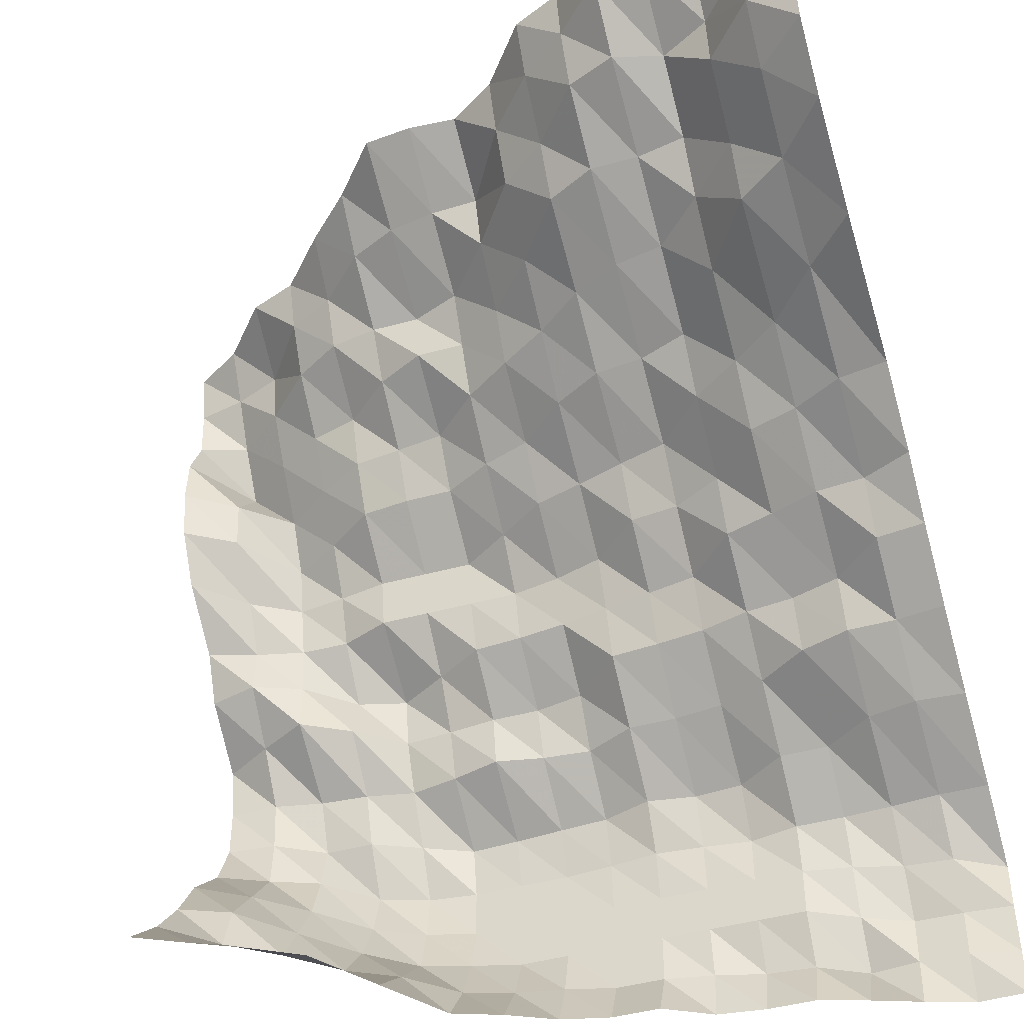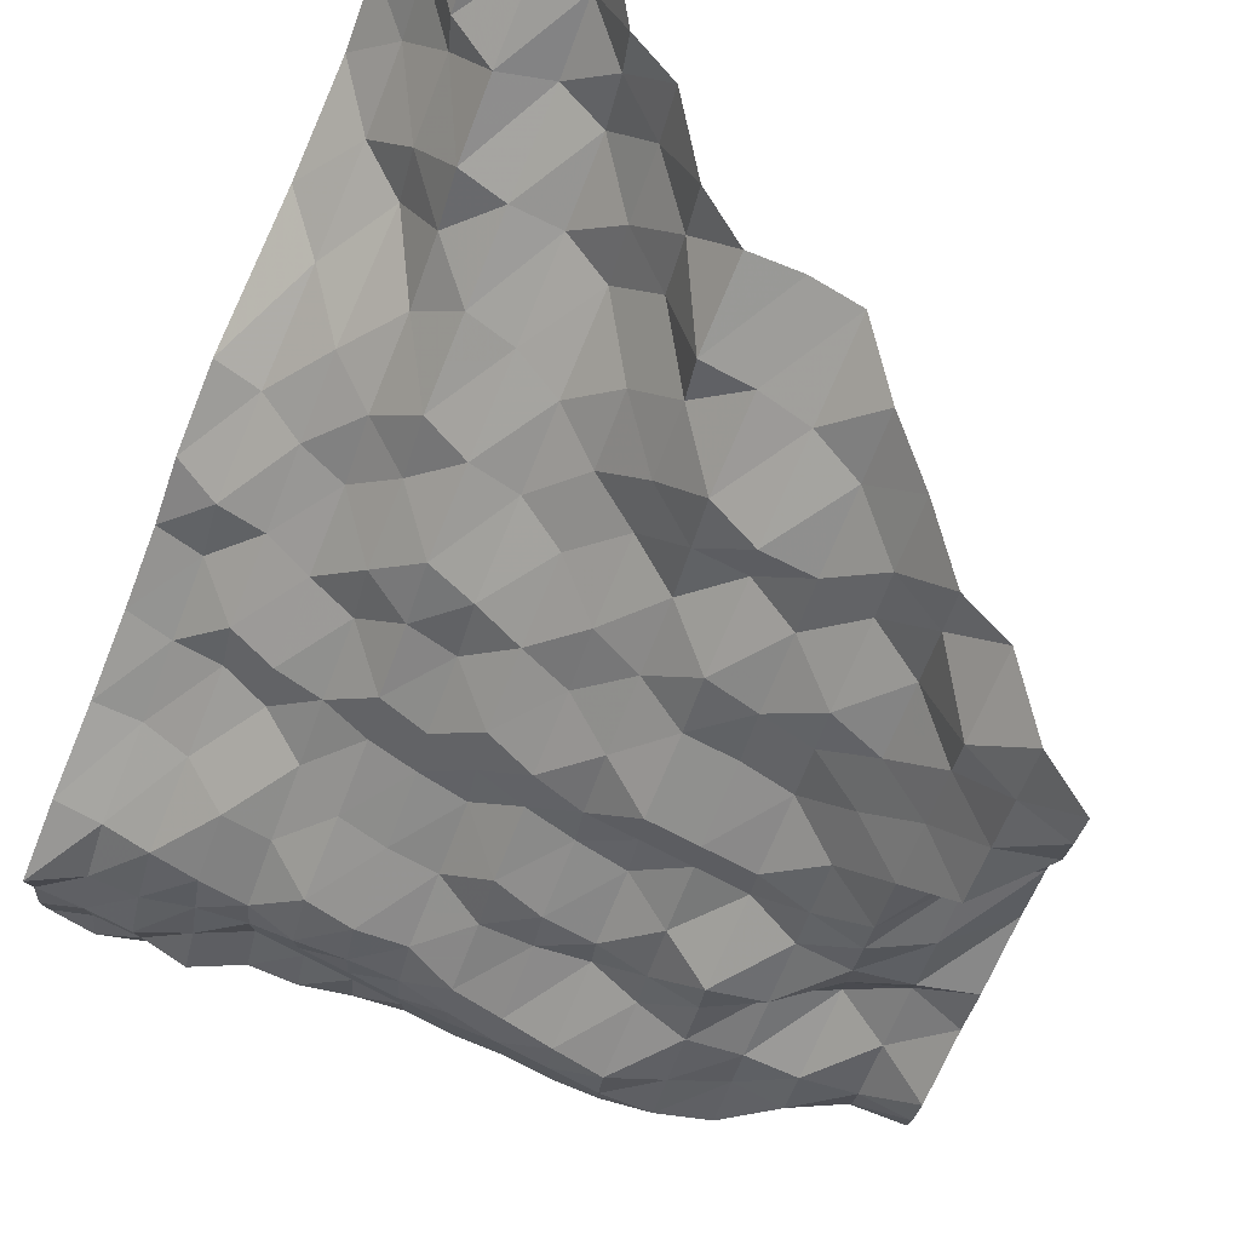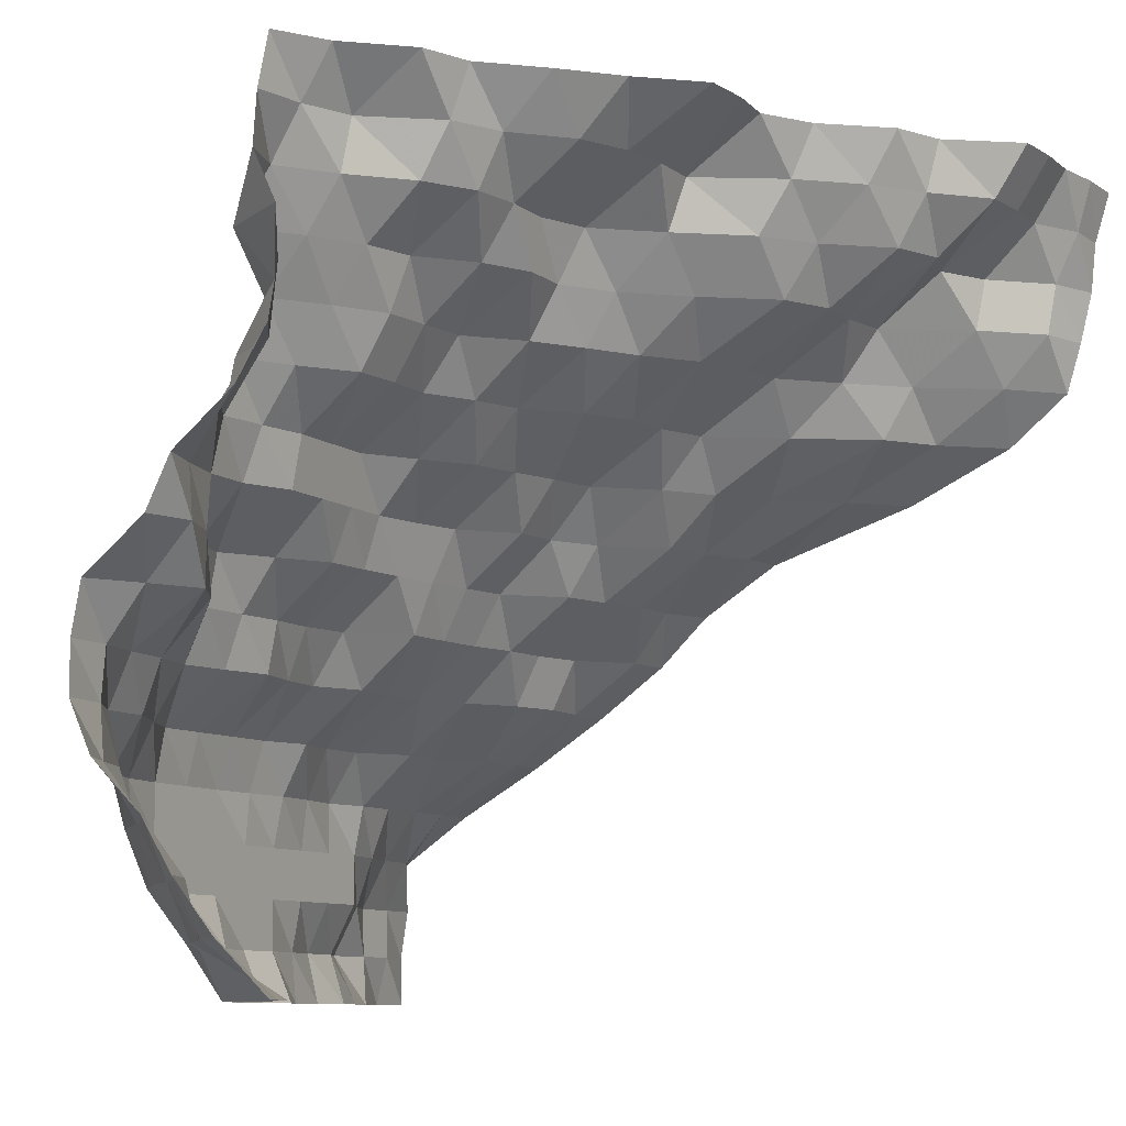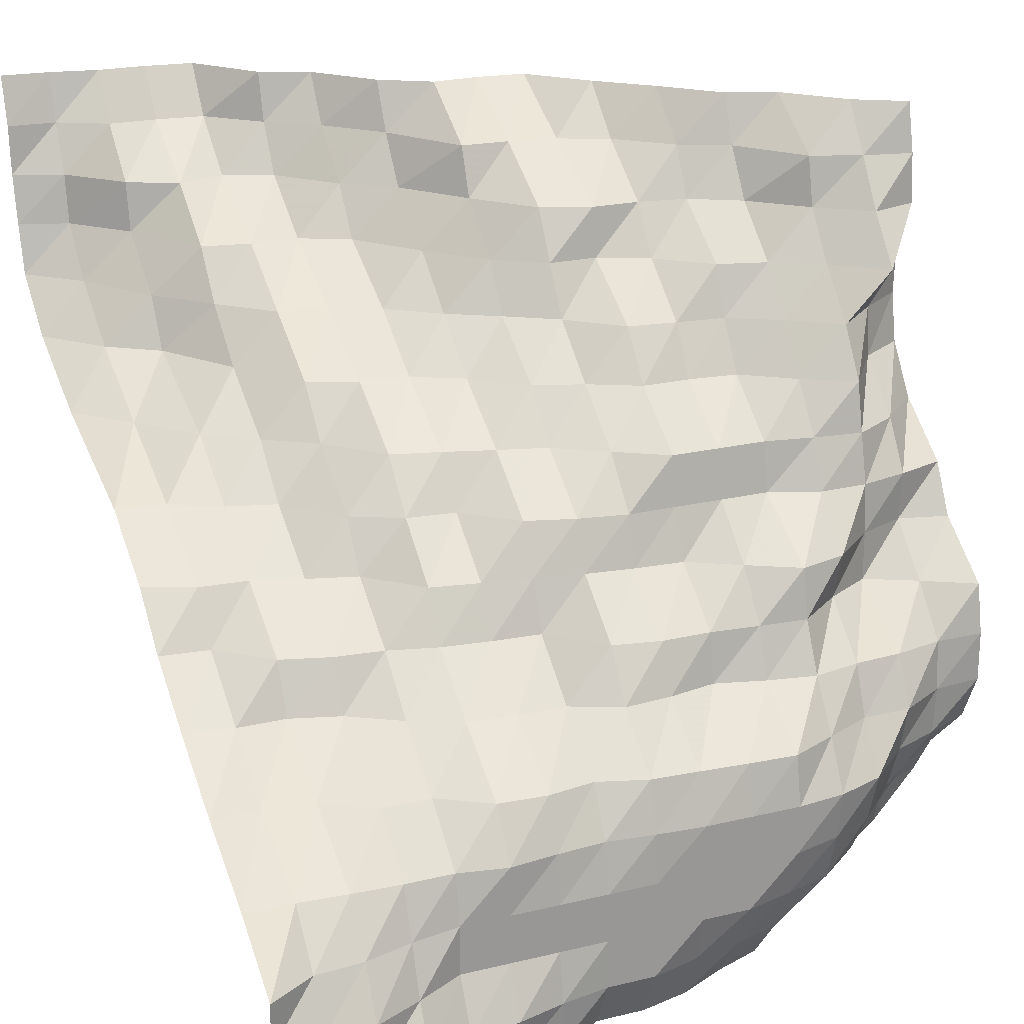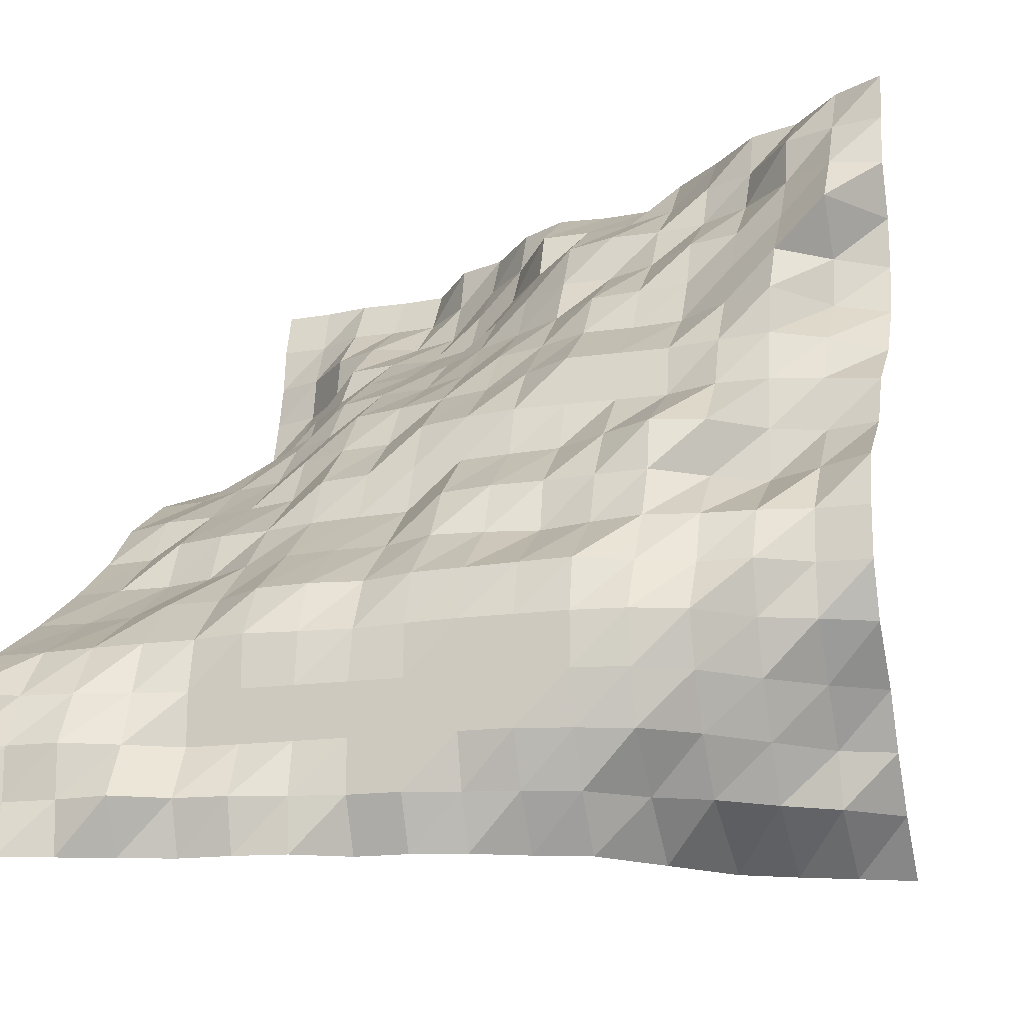
<metadata>
{"format":"obj","ext":"obj","renderer":"f3d","projection":"perspective","resolution":1024,"background":"white","views":[{"elev":-44.9,"azim":-162.2,"up":"+Z"},{"elev":76.5,"azim":26.4,"up":"+Z"},{"elev":-8.9,"azim":117.5,"up":"+Z"},{"elev":21.4,"azim":-23.3,"up":"+Z"},{"elev":-16.8,"azim":16.0,"up":"+Z"}]}
</metadata>
<code>
v 1266 131 1547
v 1266 121.5 1556
v 1266 114.2 1564
v 1266 108.5 1573
v 1266 99.41 1582
v 1266 95.31 1591
v 1266 95.31 1600
v 1266 96.97 1608
v 1266 108.1 1617
v 1266 112.5 1626
v 1266 123.4 1635
v 1266 129 1644
v 1266 130.6 1652
v 1266 130 1661
v 1266 125.8 1670
v 1266 126.5 1679
v 1266 128.4 1688
v 1257 126.6 1547
v 1257 113.2 1556
v 1257 110.4 1564
v 1257 102.7 1573
v 1257 95.31 1582
v 1257 94.56 1591
v 1257 95.31 1600
v 1257 102.2 1608
v 1257 110.4 1617
v 1257 109.7 1626
v 1257 114.9 1635
v 1257 123.4 1644
v 1257 124.3 1652
v 1257 116.7 1661
v 1257 123.2 1670
v 1257 128.4 1679
v 1257 133.8 1688
v 1248 122.2 1547
v 1248 107 1556
v 1248 101 1564
v 1248 95.31 1573
v 1248 91.82 1582
v 1248 89.48 1591
v 1248 93.54 1600
v 1248 107 1608
v 1248 107 1617
v 1248 107.6 1626
v 1248 109.7 1635
v 1248 111.5 1644
v 1248 116.7 1652
v 1248 124.1 1661
v 1248 130 1670
v 1248 131.9 1679
v 1248 143.9 1688
v 1239 117.2 1547
v 1239 99.35 1556
v 1239 91.79 1564
v 1239 86.66 1573
v 1239 83.83 1582
v 1239 89.48 1591
v 1239 92.91 1600
v 1239 102 1608
v 1239 99.36 1617
v 1239 107.4 1626
v 1239 110.9 1635
v 1239 116.8 1644
v 1239 123.2 1652
v 1239 129.4 1661
v 1239 138.7 1670
v 1239 143.9 1679
v 1239 147.3 1688
v 1230 105.3 1547
v 1230 94.56 1556
v 1230 84.83 1564
v 1230 82.09 1573
v 1230 80.76 1582
v 1230 85.45 1591
v 1230 91.16 1600
v 1230 95.31 1608
v 1230 96.96 1617
v 1230 110.9 1626
v 1230 112.5 1635
v 1230 123.2 1644
v 1230 128.4 1652
v 1230 131.9 1661
v 1230 143.9 1670
v 1230 148.3 1679
v 1230 157 1688
v 1222 93.49 1547
v 1222 86.66 1556
v 1222 82.12 1564
v 1222 79.75 1573
v 1222 79.75 1582
v 1222 81.46 1591
v 1222 92.9 1600
v 1222 96.02 1608
v 1222 102.1 1617
v 1222 110.9 1626
v 1222 112.5 1635
v 1222 124.1 1644
v 1222 129.4 1652
v 1222 139.6 1661
v 1222 145.4 1670
v 1222 157 1679
v 1222 165.4 1688
v 1213 90.21 1547
v 1213 83.79 1556
v 1213 79.75 1564
v 1213 79.75 1573
v 1213 79.75 1582
v 1213 81.92 1591
v 1213 95.31 1600
v 1213 96.97 1608
v 1213 107.4 1617
v 1213 110.9 1626
v 1213 112.5 1635
v 1213 124.1 1644
v 1213 130.6 1652
v 1213 143.9 1661
v 1213 145.4 1670
v 1213 161 1679
v 1213 175.7 1688
v 1204 85.92 1547
v 1204 82.12 1556
v 1204 79.75 1564
v 1204 79.75 1573
v 1204 79.75 1582
v 1204 82.59 1591
v 1204 93.6 1600
v 1204 96.97 1608
v 1204 108.1 1617
v 1204 110.9 1626
v 1204 118.2 1635
v 1204 128.8 1644
v 1204 138.7 1652
v 1204 143.9 1661
v 1204 148.8 1670
v 1204 162.5 1679
v 1204 176.5 1688
v 1195 83.76 1547
v 1195 79.75 1556
v 1195 79.75 1564
v 1195 79.75 1573
v 1195 80.46 1582
v 1195 83.15 1591
v 1195 92.85 1600
v 1195 98.67 1608
v 1195 109.2 1617
v 1195 112.5 1626
v 1195 124.1 1635
v 1195 131.9 1644
v 1195 144.6 1652
v 1195 150 1661
v 1195 159.5 1670
v 1195 162.8 1679
v 1195 175.9 1688
v 1187 83.76 1547
v 1187 79.75 1556
v 1187 79.75 1564
v 1187 79.75 1573
v 1187 81.49 1582
v 1187 86.04 1591
v 1187 97 1600
v 1187 107.4 1608
v 1187 110.9 1617
v 1187 115.1 1626
v 1187 126.7 1635
v 1187 139.7 1644
v 1187 150 1652
v 1187 160.1 1661
v 1187 171.6 1670
v 1187 177.4 1679
v 1187 181.5 1688
v 1178 79.02 1547
v 1178 78.13 1556
v 1178 79.75 1564
v 1178 79.75 1573
v 1178 80.8 1582
v 1178 84.63 1591
v 1178 97 1600
v 1178 108.1 1608
v 1178 112.5 1617
v 1178 123.2 1626
v 1178 129.4 1635
v 1178 144.5 1644
v 1178 156.9 1652
v 1178 172.2 1661
v 1178 178.3 1670
v 1178 187.3 1679
v 1178 192.6 1688
v 1169 77.93 1547
v 1169 75.72 1556
v 1169 79.75 1564
v 1169 79.75 1573
v 1169 79.75 1582
v 1169 85.3 1591
v 1169 98.02 1600
v 1169 109.2 1608
v 1169 114.2 1617
v 1169 124.2 1626
v 1169 131.8 1635
v 1169 145.5 1644
v 1169 161 1652
v 1169 176.6 1661
v 1169 189 1670
v 1169 194.1 1679
v 1169 196.4 1688
v 1160 77.93 1547
v 1160 75.01 1556
v 1160 79.75 1564
v 1160 79.75 1573
v 1160 81.49 1582
v 1160 91.19 1591
v 1160 102.4 1600
v 1160 111.5 1608
v 1160 123.2 1617
v 1160 128.8 1626
v 1160 141.4 1635
v 1160 148.8 1644
v 1160 162.7 1652
v 1160 176.6 1661
v 1160 192.6 1670
v 1160 202.9 1679
v 1160 208.7 1688
v 1151 75.02 1547
v 1151 70.21 1556
v 1151 75.01 1564
v 1151 78.17 1573
v 1151 81.49 1582
v 1151 91.19 1591
v 1151 108.1 1600
v 1151 112.5 1608
v 1151 125.8 1617
v 1151 138.7 1626
v 1151 147.6 1635
v 1151 161.7 1644
v 1151 171.6 1652
v 1151 178.2 1661
v 1151 189.9 1670
v 1151 203.8 1679
v 1151 209.6 1688
v 1143 71.78 1547
v 1143 71.22 1556
v 1143 70.89 1564
v 1143 75.67 1573
v 1143 81.92 1582
v 1143 97.02 1591
v 1143 110.9 1600
v 1143 115.2 1608
v 1143 128.8 1617
v 1143 141.3 1626
v 1143 154.3 1635
v 1143 175.6 1644
v 1143 181.1 1652
v 1143 193 1661
v 1143 194.7 1670
v 1143 203.8 1679
v 1143 209.6 1688
v 1134 68.83 1547
v 1134 70.95 1556
v 1134 70.78 1564
v 1134 75.01 1573
v 1134 82.64 1582
v 1134 98.73 1591
v 1134 110.9 1600
v 1134 123.2 1608
v 1134 129.5 1617
v 1134 146 1626
v 1134 164.7 1635
v 1134 182 1644
v 1134 194.7 1652
v 1134 202.9 1661
v 1134 204.5 1670
v 1134 208.7 1679
v 1134 211.2 1688
v 1125 69.09 1547
v 1125 68.82 1556
v 1125 70.21 1564
v 1125 69.75 1573
v 1125 82.64 1582
v 1125 98.09 1591
v 1125 111.9 1600
v 1125 124.2 1608
v 1125 133.3 1617
v 1125 147.3 1626
v 1125 174 1635
v 1125 192.6 1644
v 1125 203.2 1652
v 1125 205.9 1661
v 1125 208.1 1670
v 1125 209.1 1679
v 1125 211.8 1688
f 1 18 2
f 18 19 2
f 2 19 3
f 19 20 3
f 3 20 4
f 20 21 4
f 4 21 5
f 21 22 5
f 5 22 6
f 22 23 6
f 6 23 7
f 23 24 7
f 7 24 8
f 24 25 8
f 8 25 9
f 25 26 9
f 9 26 10
f 26 27 10
f 10 27 11
f 27 28 11
f 11 28 12
f 28 29 12
f 12 29 13
f 29 30 13
f 13 30 14
f 30 31 14
f 14 31 15
f 31 32 15
f 15 32 16
f 32 33 16
f 16 33 17
f 33 34 17
f 18 35 19
f 35 36 19
f 19 36 20
f 36 37 20
f 20 37 21
f 37 38 21
f 21 38 22
f 38 39 22
f 22 39 23
f 39 40 23
f 23 40 24
f 40 41 24
f 24 41 25
f 41 42 25
f 25 42 26
f 42 43 26
f 26 43 27
f 43 44 27
f 27 44 28
f 44 45 28
f 28 45 29
f 45 46 29
f 29 46 30
f 46 47 30
f 30 47 31
f 47 48 31
f 31 48 32
f 48 49 32
f 32 49 33
f 49 50 33
f 33 50 34
f 50 51 34
f 35 52 36
f 52 53 36
f 36 53 37
f 53 54 37
f 37 54 38
f 54 55 38
f 38 55 39
f 55 56 39
f 39 56 40
f 56 57 40
f 40 57 41
f 57 58 41
f 41 58 42
f 58 59 42
f 42 59 43
f 59 60 43
f 43 60 44
f 60 61 44
f 44 61 45
f 61 62 45
f 45 62 46
f 62 63 46
f 46 63 47
f 63 64 47
f 47 64 48
f 64 65 48
f 48 65 49
f 65 66 49
f 49 66 50
f 66 67 50
f 50 67 51
f 67 68 51
f 52 69 53
f 69 70 53
f 53 70 54
f 70 71 54
f 54 71 55
f 71 72 55
f 55 72 56
f 72 73 56
f 56 73 57
f 73 74 57
f 57 74 58
f 74 75 58
f 58 75 59
f 75 76 59
f 59 76 60
f 76 77 60
f 60 77 61
f 77 78 61
f 61 78 62
f 78 79 62
f 62 79 63
f 79 80 63
f 63 80 64
f 80 81 64
f 64 81 65
f 81 82 65
f 65 82 66
f 82 83 66
f 66 83 67
f 83 84 67
f 67 84 68
f 84 85 68
f 69 86 70
f 86 87 70
f 70 87 71
f 87 88 71
f 71 88 72
f 88 89 72
f 72 89 73
f 89 90 73
f 73 90 74
f 90 91 74
f 74 91 75
f 91 92 75
f 75 92 76
f 92 93 76
f 76 93 77
f 93 94 77
f 77 94 78
f 94 95 78
f 78 95 79
f 95 96 79
f 79 96 80
f 96 97 80
f 80 97 81
f 97 98 81
f 81 98 82
f 98 99 82
f 82 99 83
f 99 100 83
f 83 100 84
f 100 101 84
f 84 101 85
f 101 102 85
f 86 103 87
f 103 104 87
f 87 104 88
f 104 105 88
f 88 105 89
f 105 106 89
f 89 106 90
f 106 107 90
f 90 107 91
f 107 108 91
f 91 108 92
f 108 109 92
f 92 109 93
f 109 110 93
f 93 110 94
f 110 111 94
f 94 111 95
f 111 112 95
f 95 112 96
f 112 113 96
f 96 113 97
f 113 114 97
f 97 114 98
f 114 115 98
f 98 115 99
f 115 116 99
f 99 116 100
f 116 117 100
f 100 117 101
f 117 118 101
f 101 118 102
f 118 119 102
f 103 120 104
f 120 121 104
f 104 121 105
f 121 122 105
f 105 122 106
f 122 123 106
f 106 123 107
f 123 124 107
f 107 124 108
f 124 125 108
f 108 125 109
f 125 126 109
f 109 126 110
f 126 127 110
f 110 127 111
f 127 128 111
f 111 128 112
f 128 129 112
f 112 129 113
f 129 130 113
f 113 130 114
f 130 131 114
f 114 131 115
f 131 132 115
f 115 132 116
f 132 133 116
f 116 133 117
f 133 134 117
f 117 134 118
f 134 135 118
f 118 135 119
f 135 136 119
f 120 137 121
f 137 138 121
f 121 138 122
f 138 139 122
f 122 139 123
f 139 140 123
f 123 140 124
f 140 141 124
f 124 141 125
f 141 142 125
f 125 142 126
f 142 143 126
f 126 143 127
f 143 144 127
f 127 144 128
f 144 145 128
f 128 145 129
f 145 146 129
f 129 146 130
f 146 147 130
f 130 147 131
f 147 148 131
f 131 148 132
f 148 149 132
f 132 149 133
f 149 150 133
f 133 150 134
f 150 151 134
f 134 151 135
f 151 152 135
f 135 152 136
f 152 153 136
f 137 154 138
f 154 155 138
f 138 155 139
f 155 156 139
f 139 156 140
f 156 157 140
f 140 157 141
f 157 158 141
f 141 158 142
f 158 159 142
f 142 159 143
f 159 160 143
f 143 160 144
f 160 161 144
f 144 161 145
f 161 162 145
f 145 162 146
f 162 163 146
f 146 163 147
f 163 164 147
f 147 164 148
f 164 165 148
f 148 165 149
f 165 166 149
f 149 166 150
f 166 167 150
f 150 167 151
f 167 168 151
f 151 168 152
f 168 169 152
f 152 169 153
f 169 170 153
f 154 171 155
f 171 172 155
f 155 172 156
f 172 173 156
f 156 173 157
f 173 174 157
f 157 174 158
f 174 175 158
f 158 175 159
f 175 176 159
f 159 176 160
f 176 177 160
f 160 177 161
f 177 178 161
f 161 178 162
f 178 179 162
f 162 179 163
f 179 180 163
f 163 180 164
f 180 181 164
f 164 181 165
f 181 182 165
f 165 182 166
f 182 183 166
f 166 183 167
f 183 184 167
f 167 184 168
f 184 185 168
f 168 185 169
f 185 186 169
f 169 186 170
f 186 187 170
f 171 188 172
f 188 189 172
f 172 189 173
f 189 190 173
f 173 190 174
f 190 191 174
f 174 191 175
f 191 192 175
f 175 192 176
f 192 193 176
f 176 193 177
f 193 194 177
f 177 194 178
f 194 195 178
f 178 195 179
f 195 196 179
f 179 196 180
f 196 197 180
f 180 197 181
f 197 198 181
f 181 198 182
f 198 199 182
f 182 199 183
f 199 200 183
f 183 200 184
f 200 201 184
f 184 201 185
f 201 202 185
f 185 202 186
f 202 203 186
f 186 203 187
f 203 204 187
f 188 205 189
f 205 206 189
f 189 206 190
f 206 207 190
f 190 207 191
f 207 208 191
f 191 208 192
f 208 209 192
f 192 209 193
f 209 210 193
f 193 210 194
f 210 211 194
f 194 211 195
f 211 212 195
f 195 212 196
f 212 213 196
f 196 213 197
f 213 214 197
f 197 214 198
f 214 215 198
f 198 215 199
f 215 216 199
f 199 216 200
f 216 217 200
f 200 217 201
f 217 218 201
f 201 218 202
f 218 219 202
f 202 219 203
f 219 220 203
f 203 220 204
f 220 221 204
f 205 222 206
f 222 223 206
f 206 223 207
f 223 224 207
f 207 224 208
f 224 225 208
f 208 225 209
f 225 226 209
f 209 226 210
f 226 227 210
f 210 227 211
f 227 228 211
f 211 228 212
f 228 229 212
f 212 229 213
f 229 230 213
f 213 230 214
f 230 231 214
f 214 231 215
f 231 232 215
f 215 232 216
f 232 233 216
f 216 233 217
f 233 234 217
f 217 234 218
f 234 235 218
f 218 235 219
f 235 236 219
f 219 236 220
f 236 237 220
f 220 237 221
f 237 238 221
f 222 239 223
f 239 240 223
f 223 240 224
f 240 241 224
f 224 241 225
f 241 242 225
f 225 242 226
f 242 243 226
f 226 243 227
f 243 244 227
f 227 244 228
f 244 245 228
f 228 245 229
f 245 246 229
f 229 246 230
f 246 247 230
f 230 247 231
f 247 248 231
f 231 248 232
f 248 249 232
f 232 249 233
f 249 250 233
f 233 250 234
f 250 251 234
f 234 251 235
f 251 252 235
f 235 252 236
f 252 253 236
f 236 253 237
f 253 254 237
f 237 254 238
f 254 255 238
f 239 256 240
f 256 257 240
f 240 257 241
f 257 258 241
f 241 258 242
f 258 259 242
f 242 259 243
f 259 260 243
f 243 260 244
f 260 261 244
f 244 261 245
f 261 262 245
f 245 262 246
f 262 263 246
f 246 263 247
f 263 264 247
f 247 264 248
f 264 265 248
f 248 265 249
f 265 266 249
f 249 266 250
f 266 267 250
f 250 267 251
f 267 268 251
f 251 268 252
f 268 269 252
f 252 269 253
f 269 270 253
f 253 270 254
f 270 271 254
f 254 271 255
f 271 272 255
f 256 273 257
f 273 274 257
f 257 274 258
f 274 275 258
f 258 275 259
f 275 276 259
f 259 276 260
f 276 277 260
f 260 277 261
f 277 278 261
f 261 278 262
f 278 279 262
f 262 279 263
f 279 280 263
f 263 280 264
f 280 281 264
f 264 281 265
f 281 282 265
f 265 282 266
f 282 283 266
f 266 283 267
f 283 284 267
f 267 284 268
f 284 285 268
f 268 285 269
f 285 286 269
f 269 286 270
f 286 287 270
f 270 287 271
f 287 288 271
f 271 288 272
f 288 289 272

</code>
